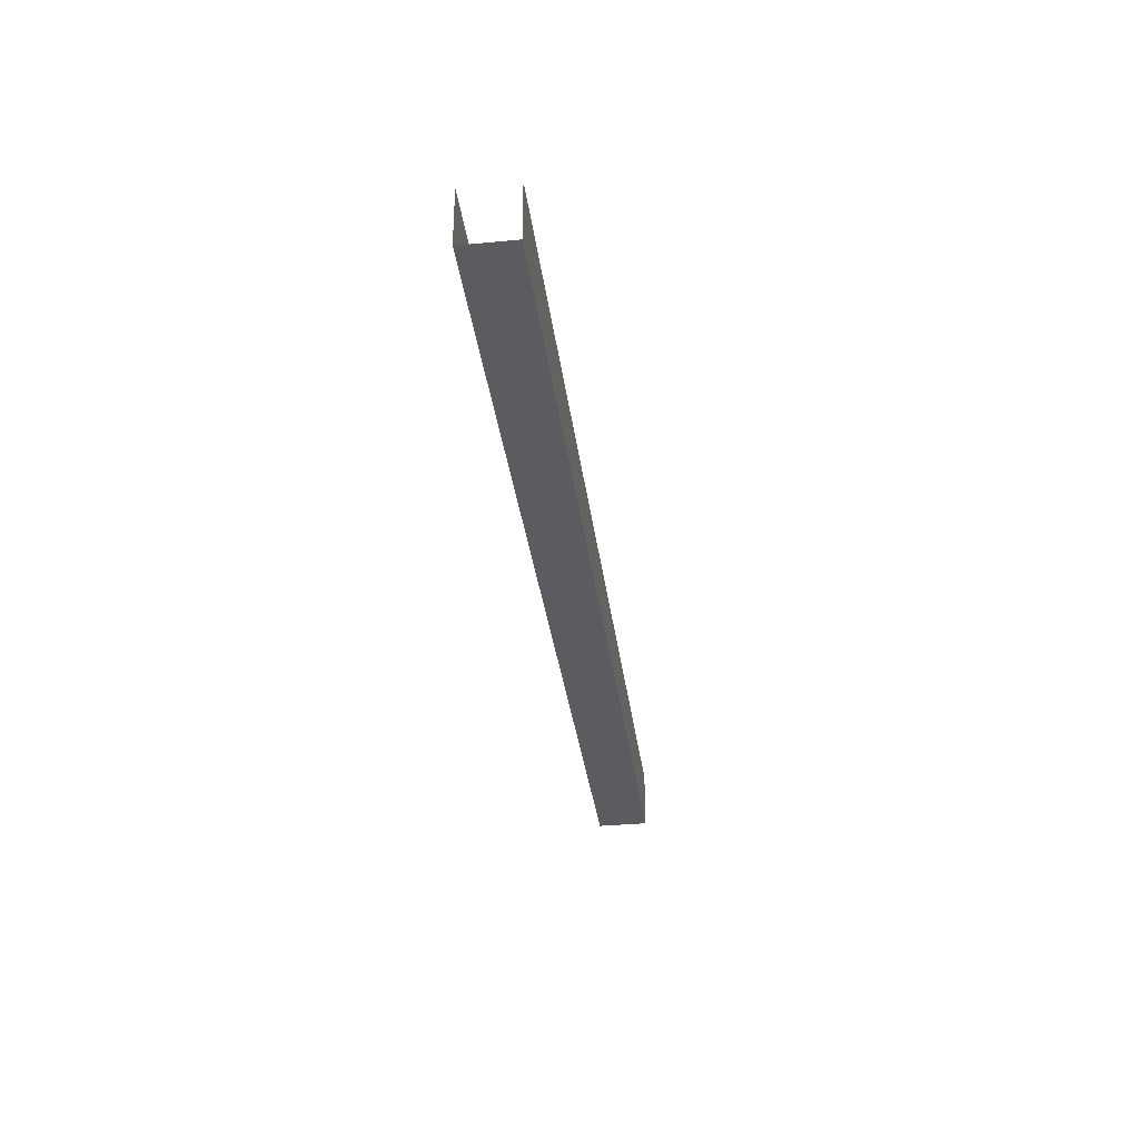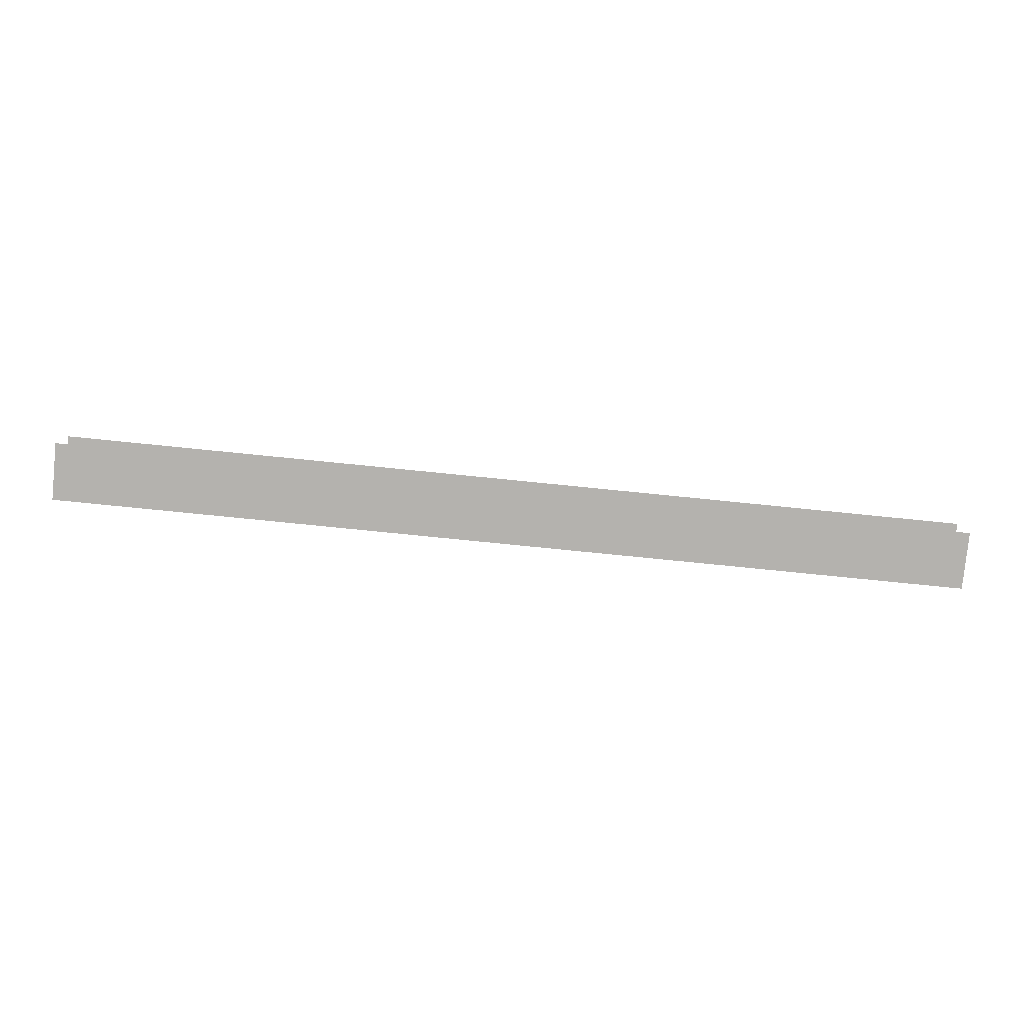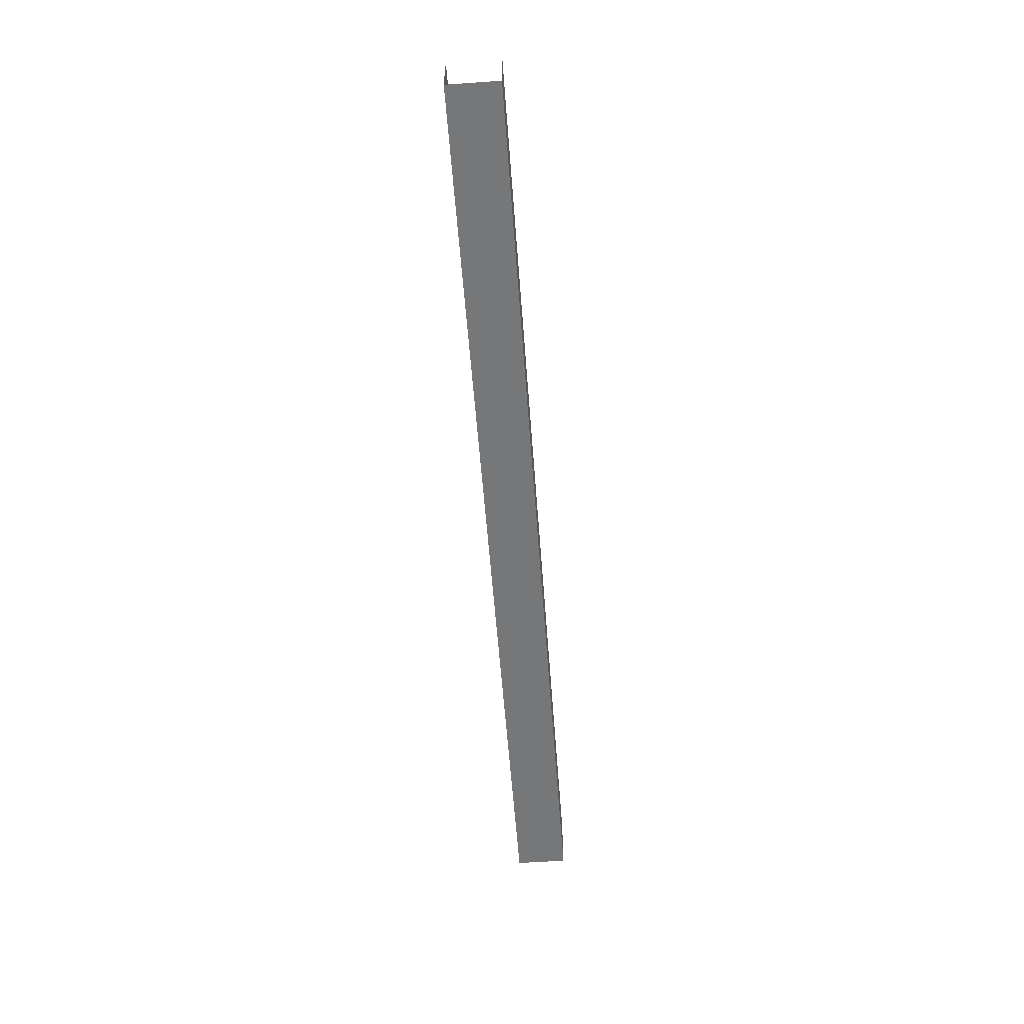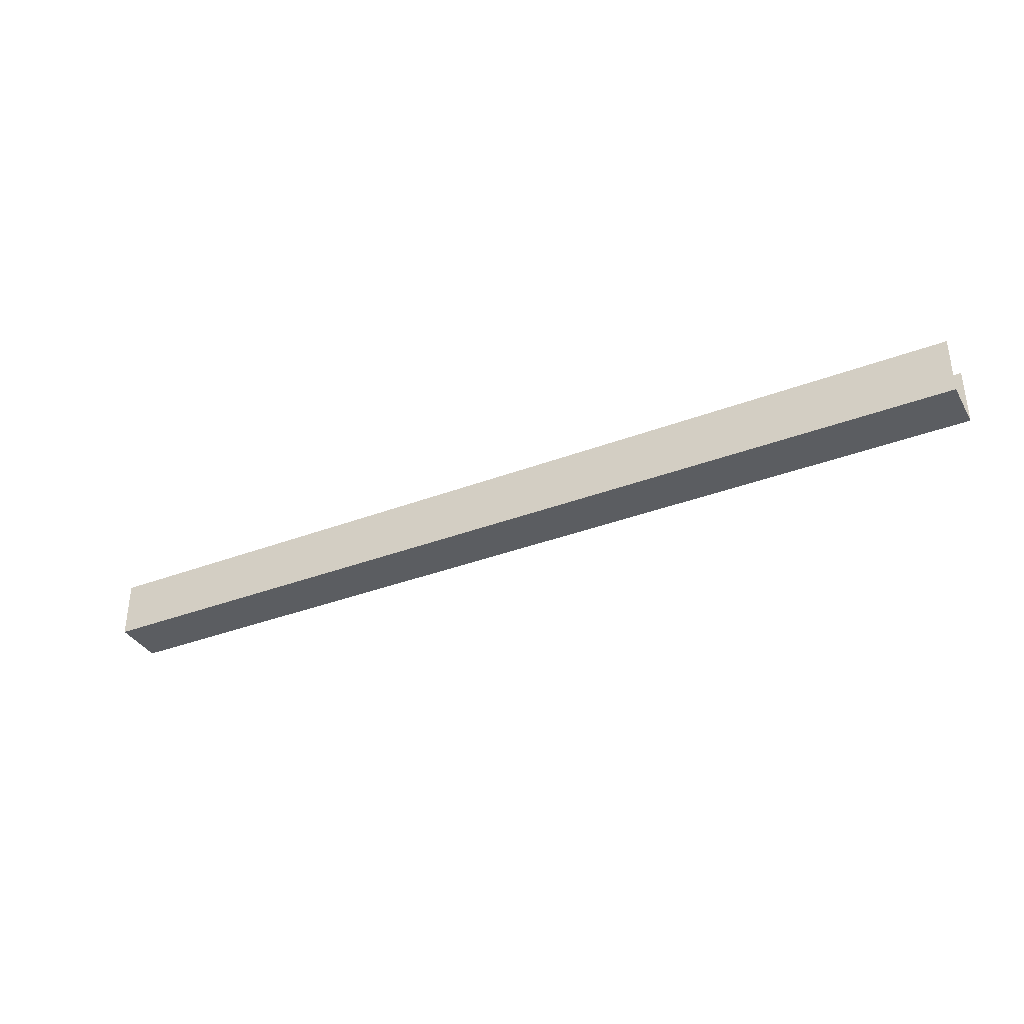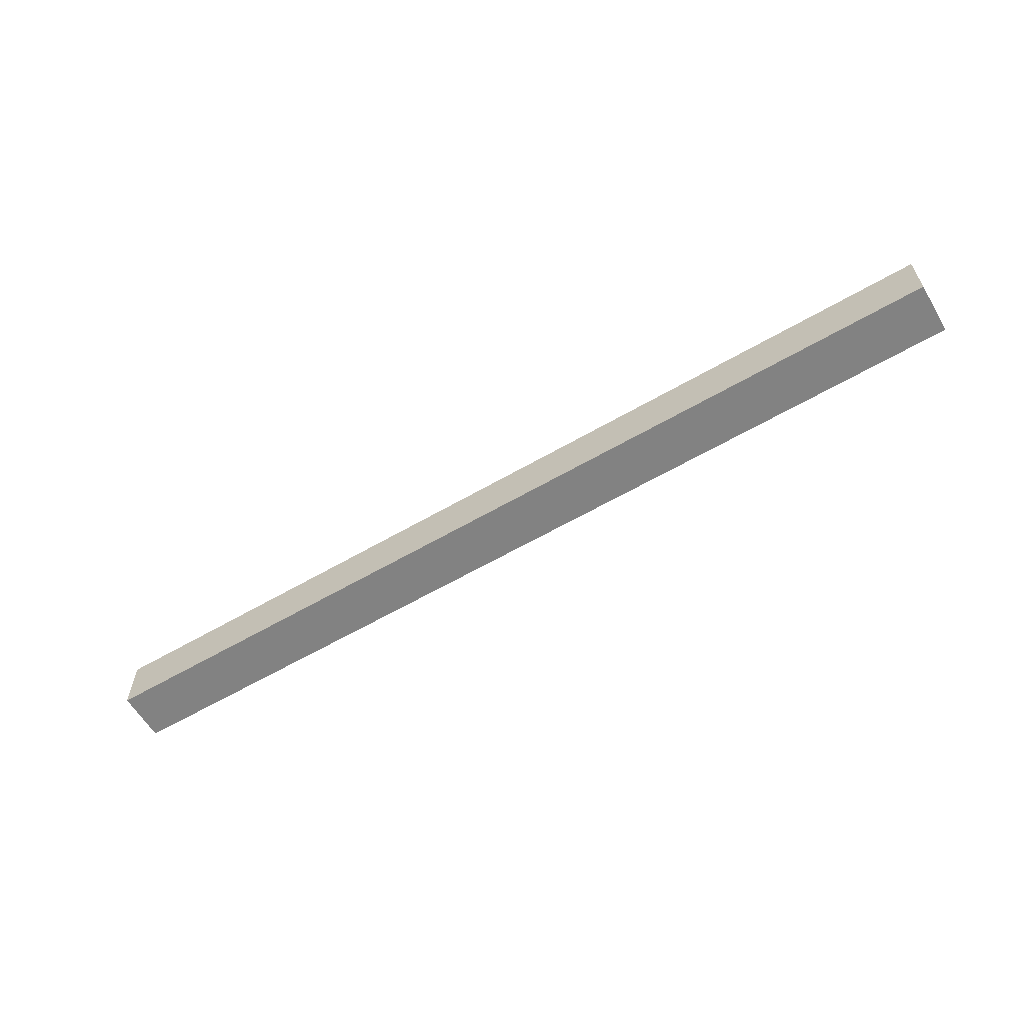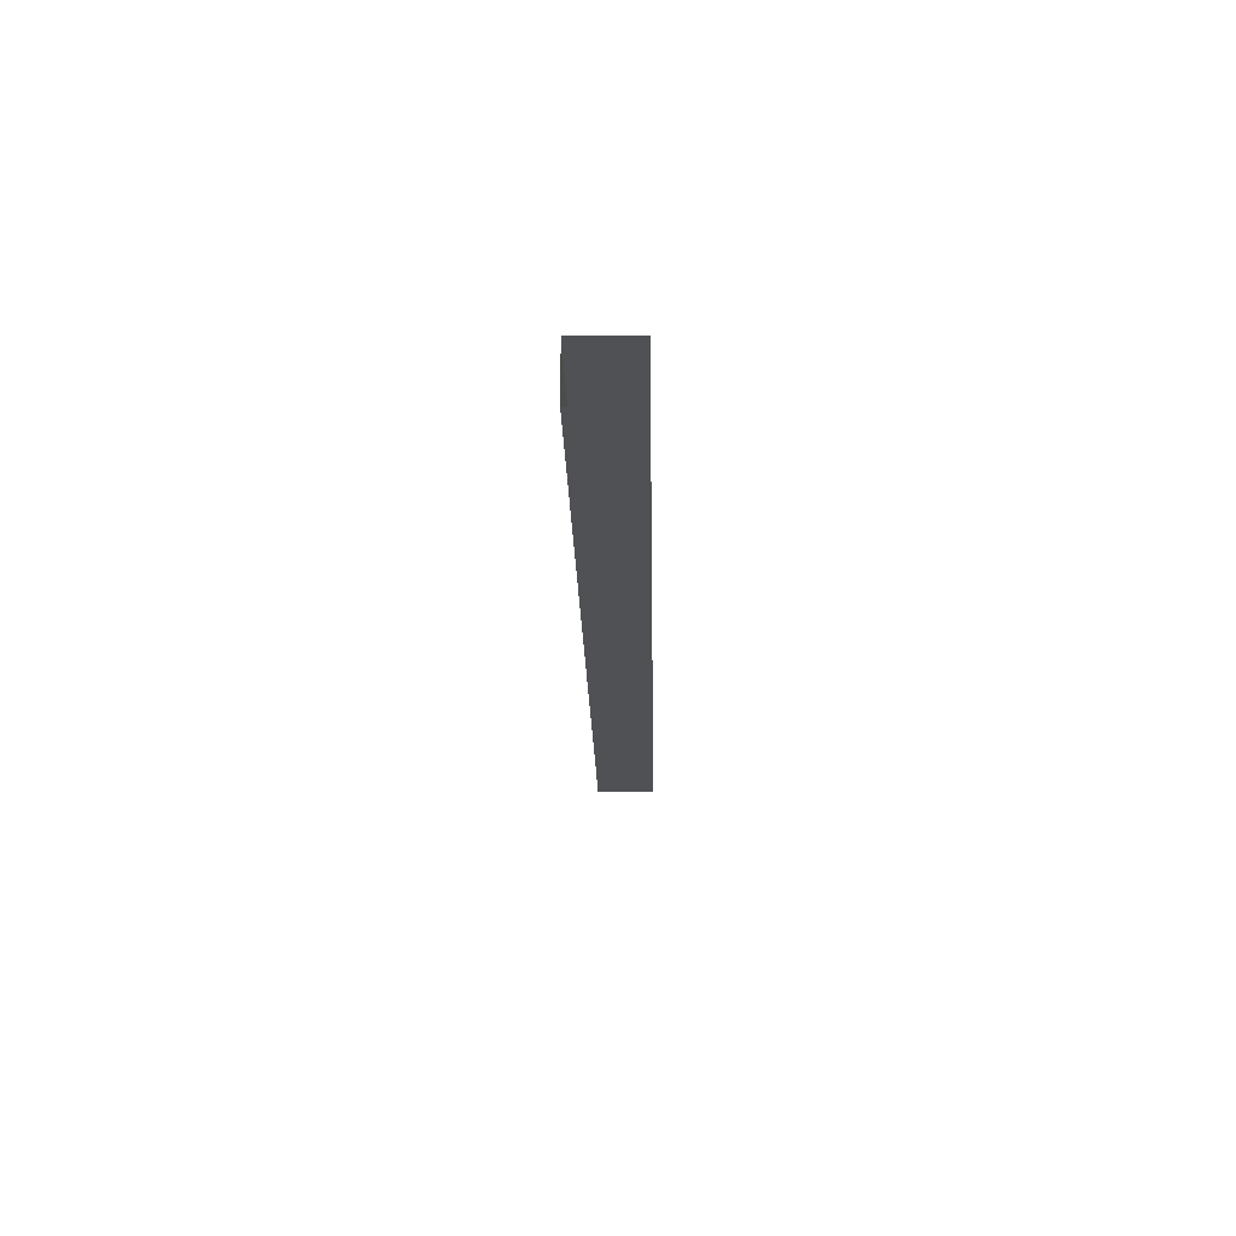
<metadata>
{"format":"obj","ext":"obj","renderer":"f3d","projection":"perspective","resolution":1024,"background":"white","views":[{"elev":-34.2,"azim":-82.7,"up":"+Y"},{"elev":-79.7,"azim":174.3,"up":"+Z"},{"elev":-57.0,"azim":94.2,"up":"+Y"},{"elev":-35.9,"azim":26.6,"up":"+Y"},{"elev":-60.7,"azim":-149.3,"up":"+Y"},{"elev":-20.1,"azim":91.0,"up":"+Z"}]}
</metadata>
<code>
v -0.3281 -0.007812 -0.5
v -0.5 -0.007812 -0.5
v -0.5 0.05469 -0.5
v -0.3281 0.05469 -0.5
v -0.1641 0.05469 -0.5
v -0.1641 -0.007812 -0.5
v -0.5 -0.007812 -0.4453
v 0.007812 0.05469 -0.4453
v -0.2656 0.05469 -0.4453
v -0.2656 -0.007812 -0.4453
v 0.007812 -0.007812 -0.4453
v 0.2266 -0.007812 -0.4453
v 0.2266 0.05469 -0.4453
v 0.5 0.05469 -0.4453
v 0.5 -0.007812 -0.4453
v 0.3281 -0.007812 -0.5
v 0.5 -0.007812 -0.5
v 0.3281 0.05469 -0.5
v 0.5 0.05469 -0.5
v 0.007812 -0.007812 -0.5
v -0.5 0.05469 -0.4453
v 0.007812 0.05469 -0.5
v 0.1641 -0.007812 -0.5
v 0.1641 0.05469 -0.5
f 1 2 3
f 1 3 4
f 1 7 2
f 8 9 10
f 8 10 11
f 13 12 14
f 14 12 15
f 15 12 16
f 15 16 17
f 17 16 18
f 17 18 19
f 6 20 11
f 6 11 10
f 5 22 20
f 5 20 6
f 23 20 22
f 23 22 24
f 23 11 20
f 1 4 5
f 1 5 6
f 1 6 7
f 8 11 12
f 8 12 13
f 6 10 7
f 7 10 21
f 21 10 9
f 23 24 18
f 23 18 16
f 23 16 11
f 11 16 12

</code>
